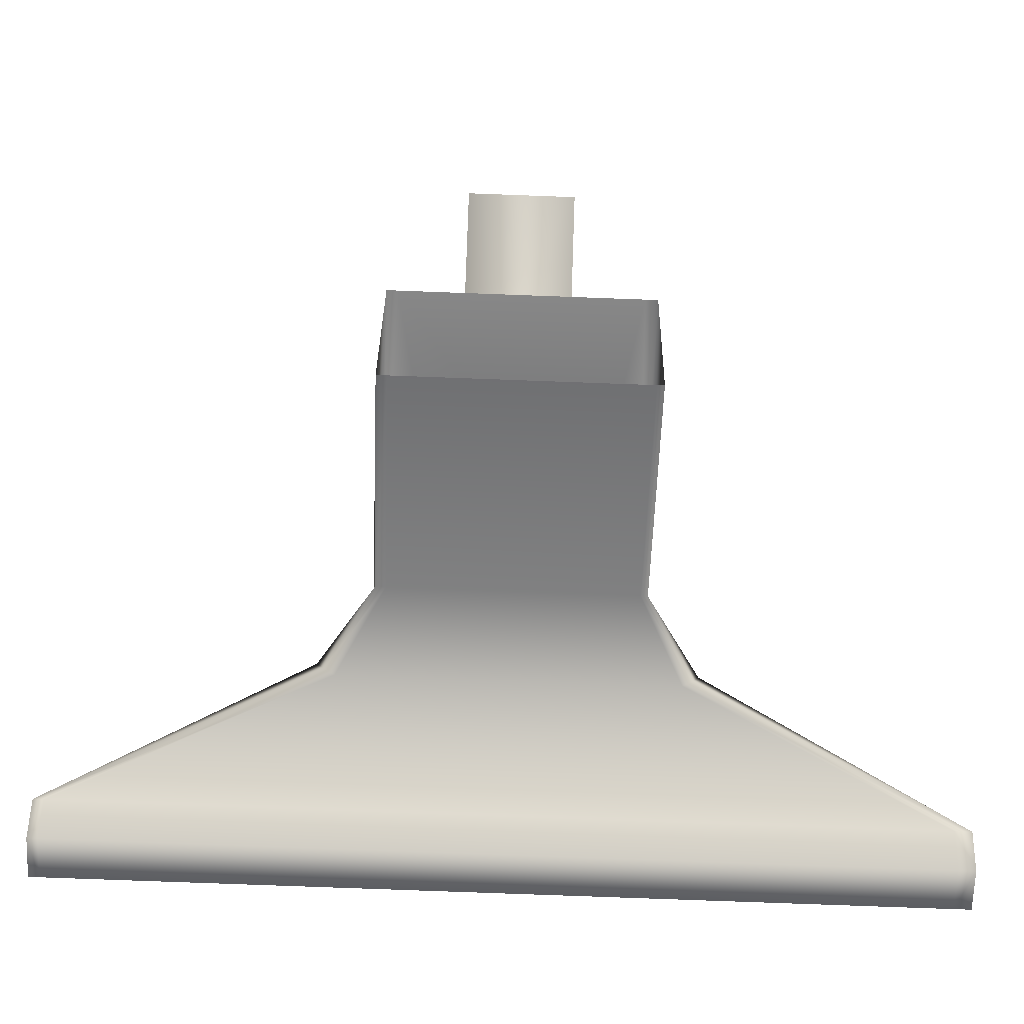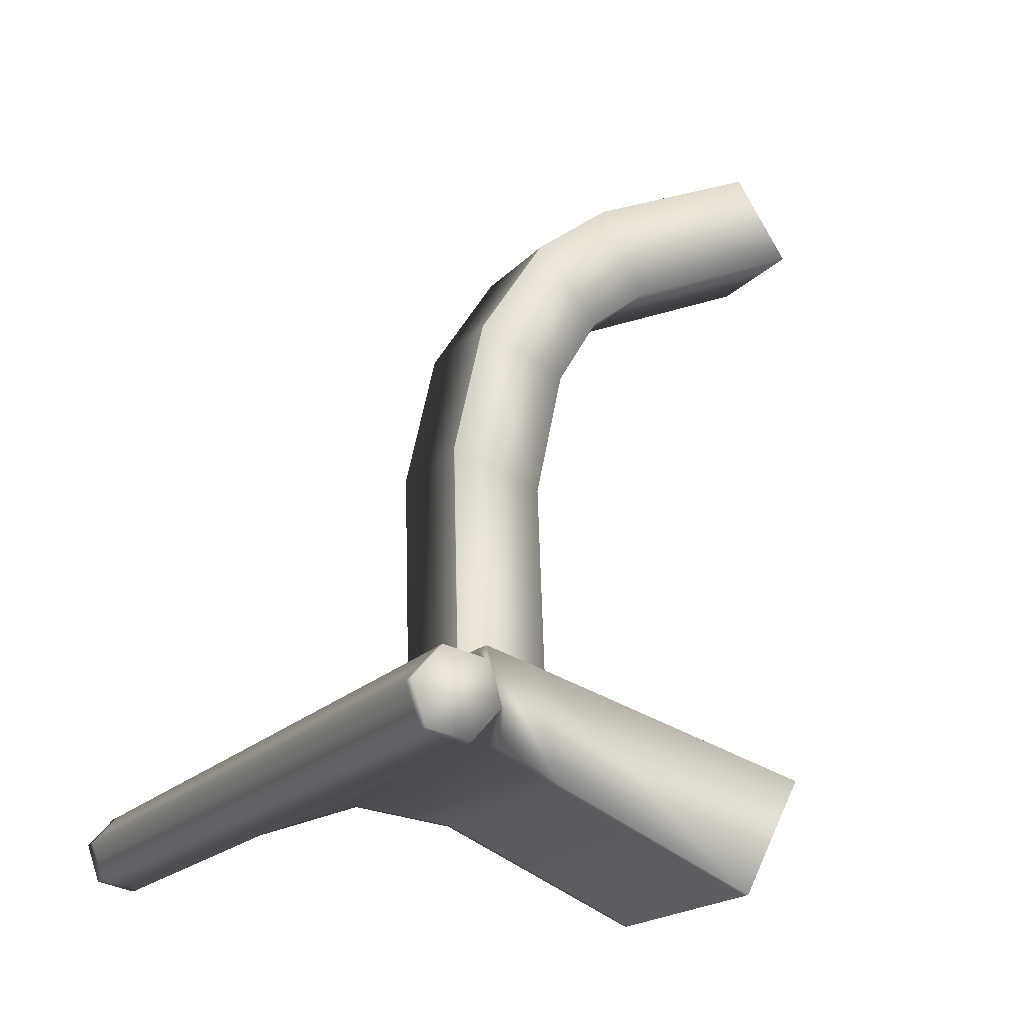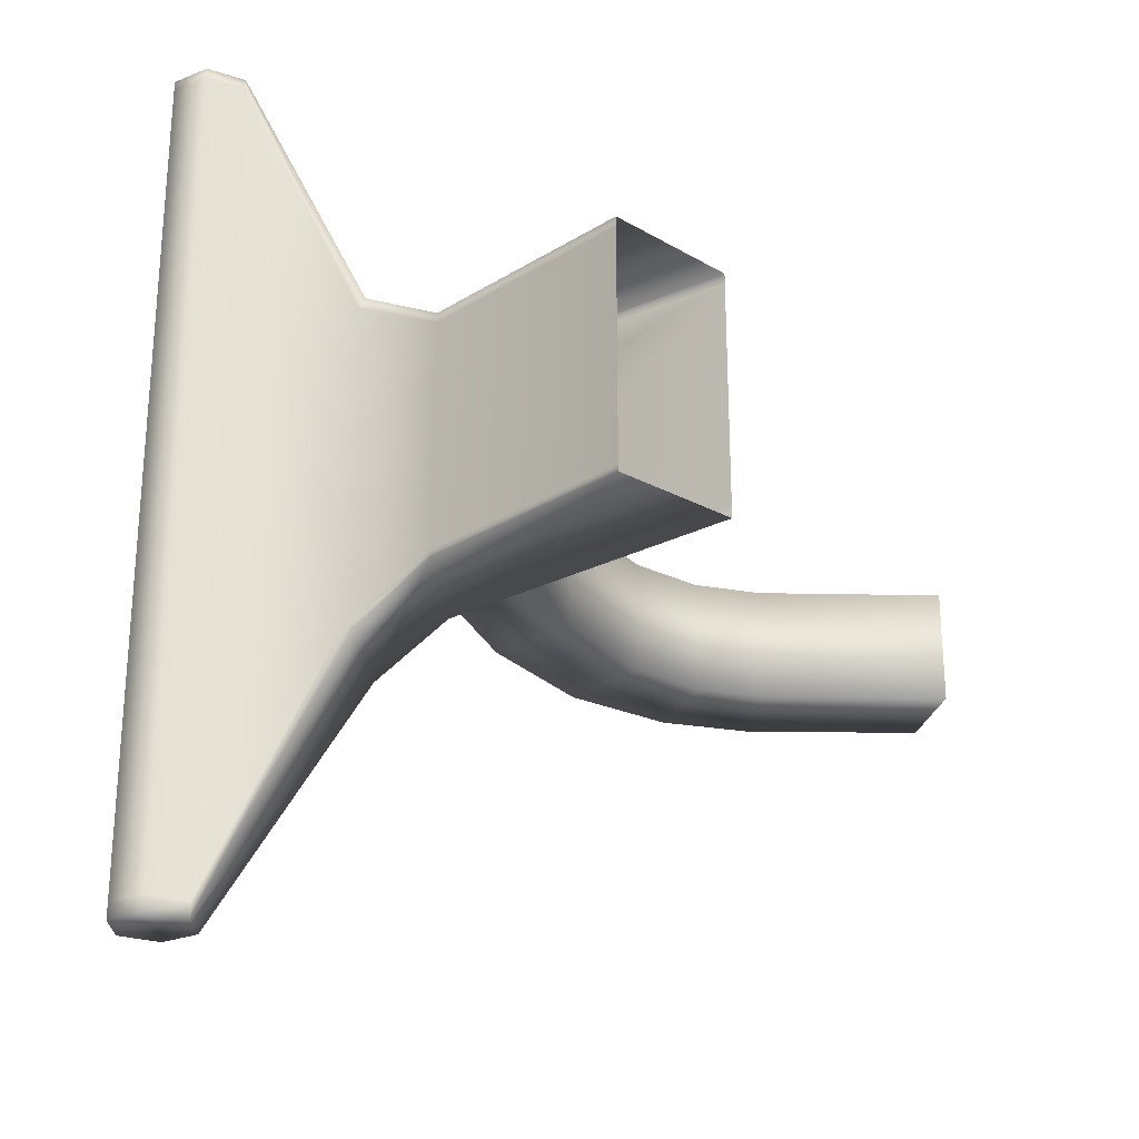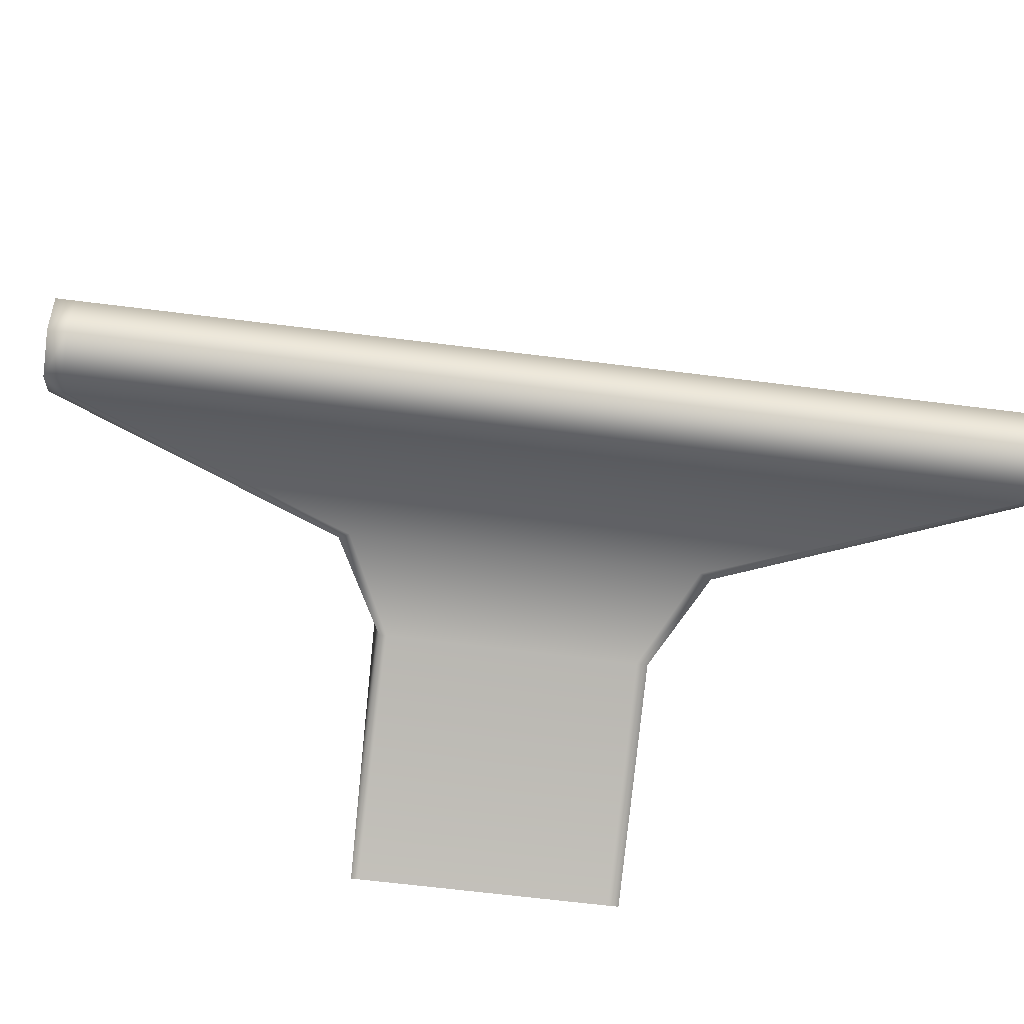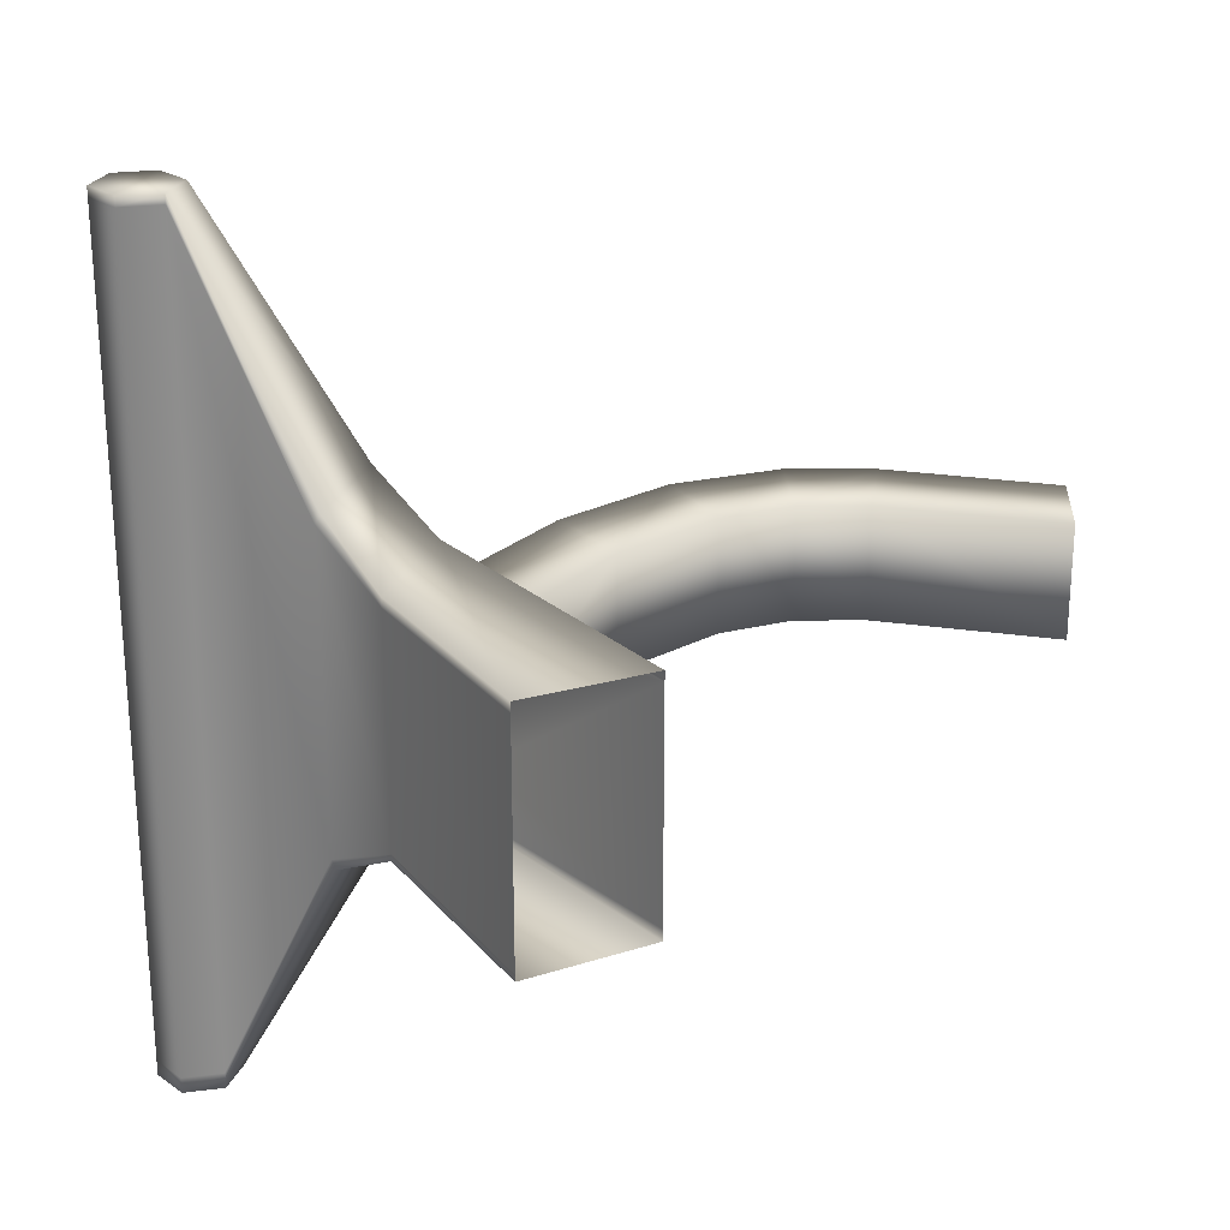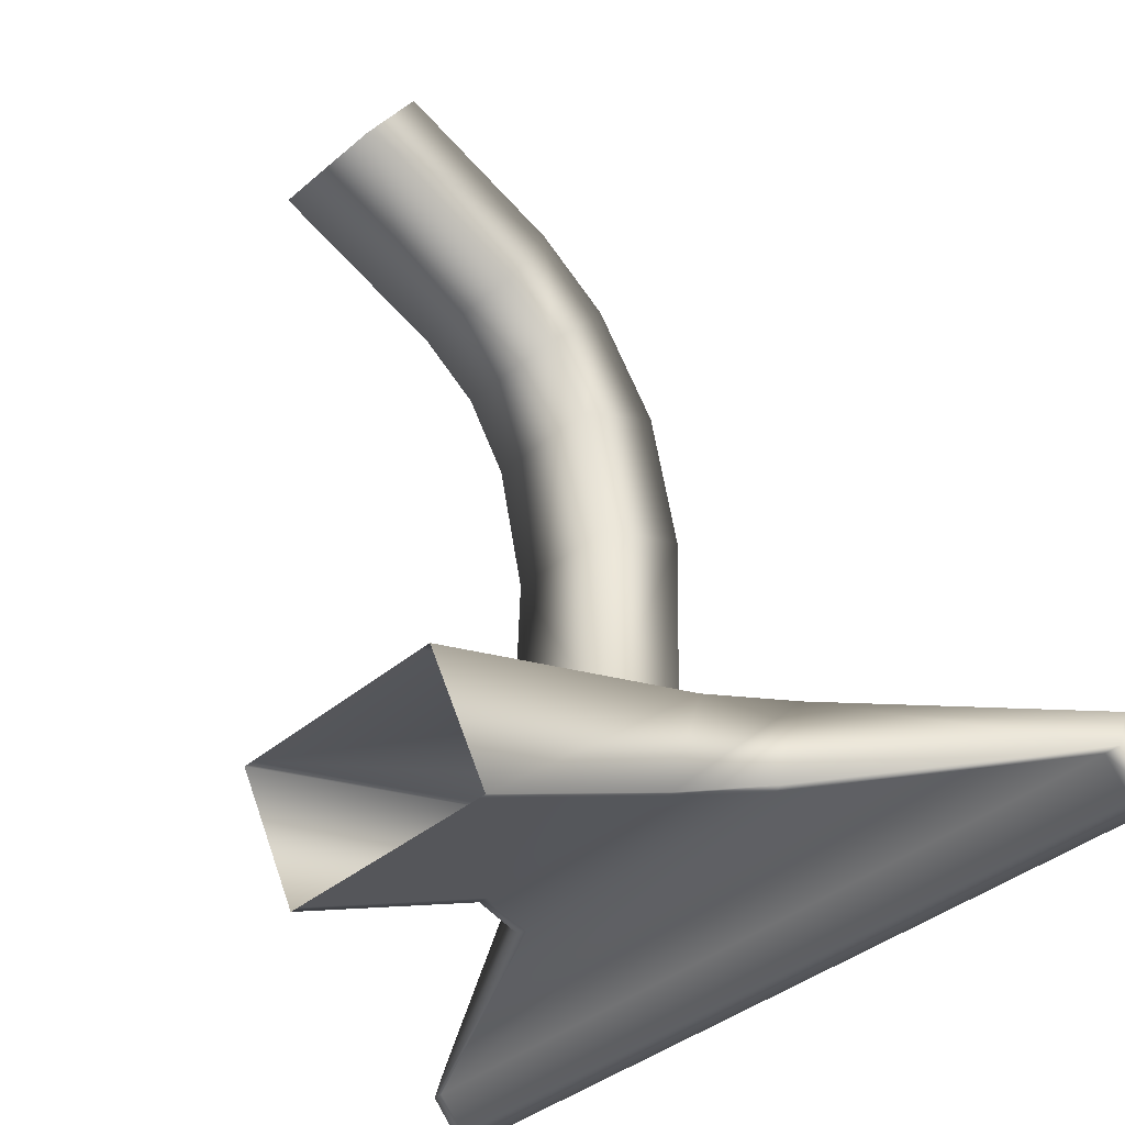
<metadata>
{"format":"obj","ext":"obj","renderer":"f3d","projection":"perspective","resolution":1024,"background":"white","views":[{"elev":-78.7,"azim":87.9,"up":"+Y"},{"elev":-17.4,"azim":-26.2,"up":"+Y"},{"elev":-25.8,"azim":20.9,"up":"+Z"},{"elev":-63.5,"azim":-97.3,"up":"+Y"},{"elev":24.2,"azim":36.4,"up":"+Z"},{"elev":-37.3,"azim":137.6,"up":"+Y"}]}
</metadata>
<code>
o platformSolarPanelBase_Plane.025
v -0.1065 -0.5647 0.008063
v -0.09406 -0.5691 0.008063
v -0.1023 -0.5464 0.008063
v -0.09041 -0.5522 0.008063
v -0.09344 -0.533 0.008063
v -0.0849 -0.5431 0.008063
v -0.06041 -0.5161 0.008063
v -0.05317 -0.5272 0.008063
v -0.08333 -0.5255 0.008063
v -0.07716 -0.5372 0.008063
v -0.1069 -0.5945 0.008794
v -0.09285 -0.5978 0.008794
v -0.05956 -0.6076 0.01649
v -0.1097 -0.5963 0.02475
v -0.1257 -0.6074 0.05847
v -0.1311 -0.6063 0.05847
v -0.1347 -0.6104 0.05847
v -0.133 -0.6157 0.05847
v -0.1276 -0.6168 0.05847
v -0.1239 -0.6126 0.05847
v -0.1069 -0.6084 0.02303
v -0.09984 -0.5961 0.01763
v -0.0956 -0.6113 0.01674
v -0.06767 -0.6235 0.01674
v -0.1065 -0.5647 -0.008063
v -0.09406 -0.5691 -0.008063
v -0.1023 -0.5464 -0.008063
v -0.09041 -0.5522 -0.008063
v -0.09344 -0.533 -0.008063
v -0.0849 -0.5431 -0.008063
v -0.06041 -0.5161 -0.008063
v -0.05317 -0.5272 -0.008063
v -0.08333 -0.5255 -0.008063
v -0.07716 -0.5372 -0.008063
v -0.1069 -0.5945 -0.008794
v -0.09285 -0.5978 -0.008794
v -0.05956 -0.6076 -0.01649
v -0.1097 -0.5963 -0.02475
v -0.1257 -0.6074 -0.05847
v -0.1311 -0.6063 -0.05847
v -0.1347 -0.6104 -0.05847
v -0.133 -0.6157 -0.05847
v -0.1276 -0.6168 -0.05847
v -0.1239 -0.6126 -0.05847
v -0.1069 -0.6084 -0.02303
v -0.09984 -0.5961 -0.01763
v -0.0956 -0.6113 -0.01674
v -0.06767 -0.6235 -0.01674
v -0.09299 -0.5966 0.008063
v -0.1058 -0.5935 0.008063
v -0.09299 -0.5966 -0.008063
v -0.1058 -0.5935 -0.008063
v -0.1065 -0.5647 0.007873
v -0.1023 -0.5464 0.007873
v -0.09344 -0.533 0.007873
v -0.06041 -0.5161 0.007873
v -0.1311 -0.6063 0.0571
v -0.08333 -0.5255 0.007873
v -0.1069 -0.5945 0.008587
v -0.1105 -0.5967 0.02411
v -0.1257 -0.6074 0.0571
v -0.1239 -0.6126 0.0571
v -0.1276 -0.6168 0.0571
v -0.133 -0.6157 0.0571
v -0.1347 -0.6104 0.0571
v -0.1077 -0.6086 0.02161
v -0.0956 -0.6113 0.01539
v -0.06767 -0.6235 0.01539
v -0.1058 -0.5935 0.007873
v -0.1311 -0.6063 -0.05624
v -0.1105 -0.5967 -0.02387
v -0.1257 -0.6074 -0.05624
v -0.1239 -0.6126 -0.05624
v -0.1276 -0.6168 -0.05624
v -0.133 -0.6157 -0.05624
v -0.1347 -0.6104 -0.05624
v -0.1076 -0.6085 -0.02174
v -0.0956 -0.6113 -0.01583
v -0.06767 -0.6235 -0.01583
v -0.05956 -0.6076 -0.01491
v -0.1008 -0.5959 -0.01647
v -0.1006 -0.596 0.01668
v -0.05956 -0.6076 0.01511
f 58 33 29
f 2 4 3
f 69 52 35
f 4 6 5
f 9 10 8
f 27 25 53
f 6 10 9
f 49 50 11
f 73 74 43
f 81 35 36
f 75 42 43
f 76 41 42
f 70 40 41
f 20 21 14
f 18 19 20
f 39 44 42
f 30 6 4
f 60 82 11
f 32 8 10
f 34 10 6
f 51 49 12
f 46 38 71
f 39 40 70
f 45 47 78
f 14 21 23
f 68 24 23
f 28 4 2
f 22 23 24
f 27 28 26
f 29 30 28
f 33 31 32
f 33 34 30
f 51 36 35
f 38 45 44
f 55 29 27
f 41 40 39
f 47 45 38
f 11 59 60
f 46 37 48
f 25 52 69
f 37 46 81
f 15 14 60
f 16 17 15
f 43 42 44
f 18 20 15
f 66 21 20
f 1 50 49
f 2 49 51
f 51 52 25
f 56 58 9
f 58 55 5
f 69 59 11
f 20 19 63
f 64 63 19
f 17 65 64
f 16 57 65
f 61 57 16
f 21 66 67
f 79 68 67
f 54 53 1
f 55 54 3
f 61 60 71
f 77 66 62
f 53 69 50
f 62 63 74
f 75 74 63
f 65 76 75
f 70 76 65
f 61 72 70
f 66 77 78
f 22 82 60
f 47 48 79
f 39 72 71
f 77 73 44
f 56 31 33
f 35 81 71
f 13 83 82
f 83 80 36
f 82 83 12
f 11 82 12
f 80 81 36
f 55 58 29
f 1 2 3
f 59 69 35
f 3 4 5
f 7 9 8
f 54 27 53
f 5 6 9
f 12 49 11
f 44 73 43
f 74 75 43
f 75 76 42
f 76 70 41
f 15 20 14
f 41 39 42
f 28 30 4
f 34 32 10
f 30 34 6
f 36 51 12
f 81 46 71
f 72 39 70
f 77 45 78
f 22 14 23
f 67 68 23
f 26 28 2
f 13 22 24
f 25 27 26
f 27 29 28
f 34 33 32
f 29 33 30
f 52 51 35
f 39 38 44
f 54 55 27
f 46 47 38
f 59 35 71
f 47 46 48
f 53 25 69
f 59 71 60
f 80 37 81
f 61 15 60
f 17 18 15
f 62 66 20
f 2 1 49
f 26 2 51
f 26 51 25
f 7 56 9
f 9 58 5
f 50 69 11
f 62 20 63
f 18 64 19
f 18 17 64
f 17 16 65
f 15 61 16
f 23 21 67
f 78 79 67
f 3 54 1
f 5 55 3
f 72 61 71
f 73 77 62
f 1 53 50
f 73 62 74
f 64 75 63
f 64 65 75
f 57 70 65
f 57 61 70
f 67 66 78
f 14 22 60
f 78 47 79
f 38 39 71
f 45 77 44
f 58 56 33
f 22 13 82
f 12 83 36

</code>
